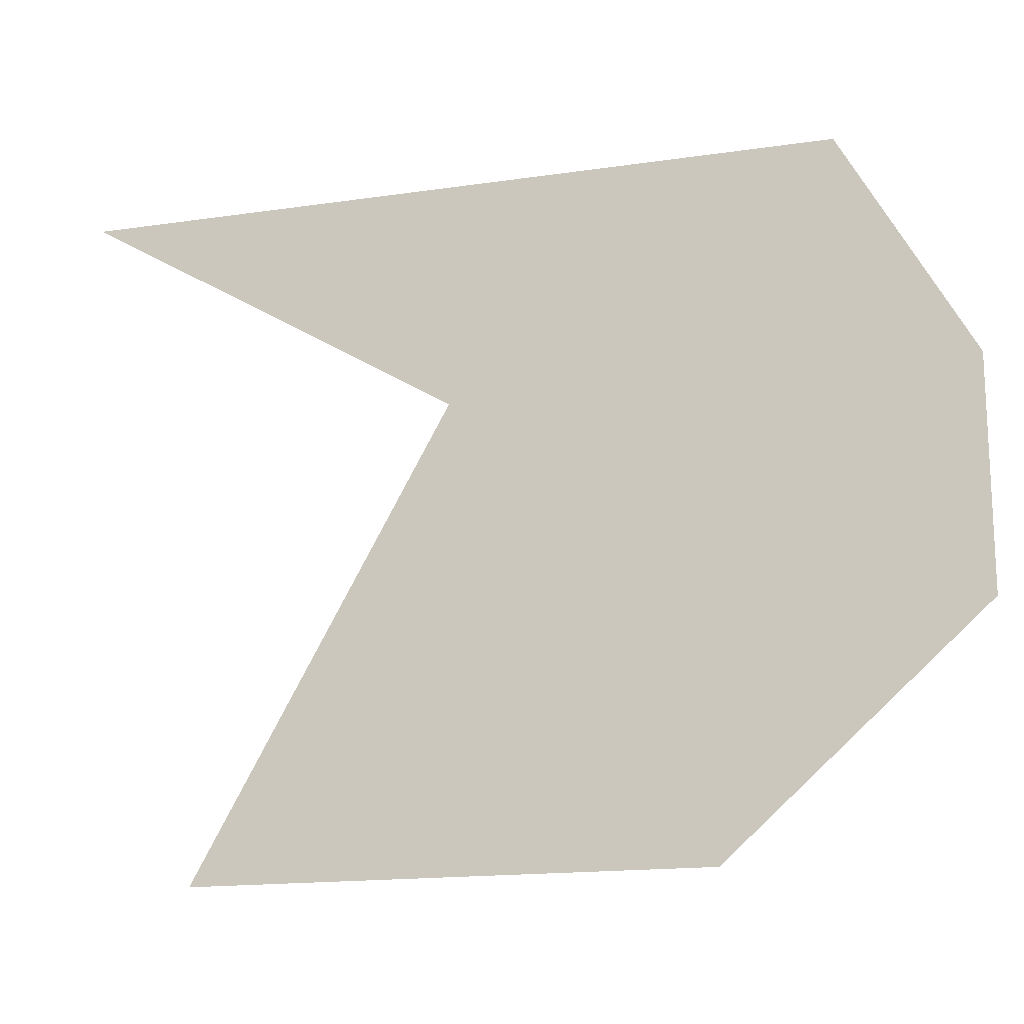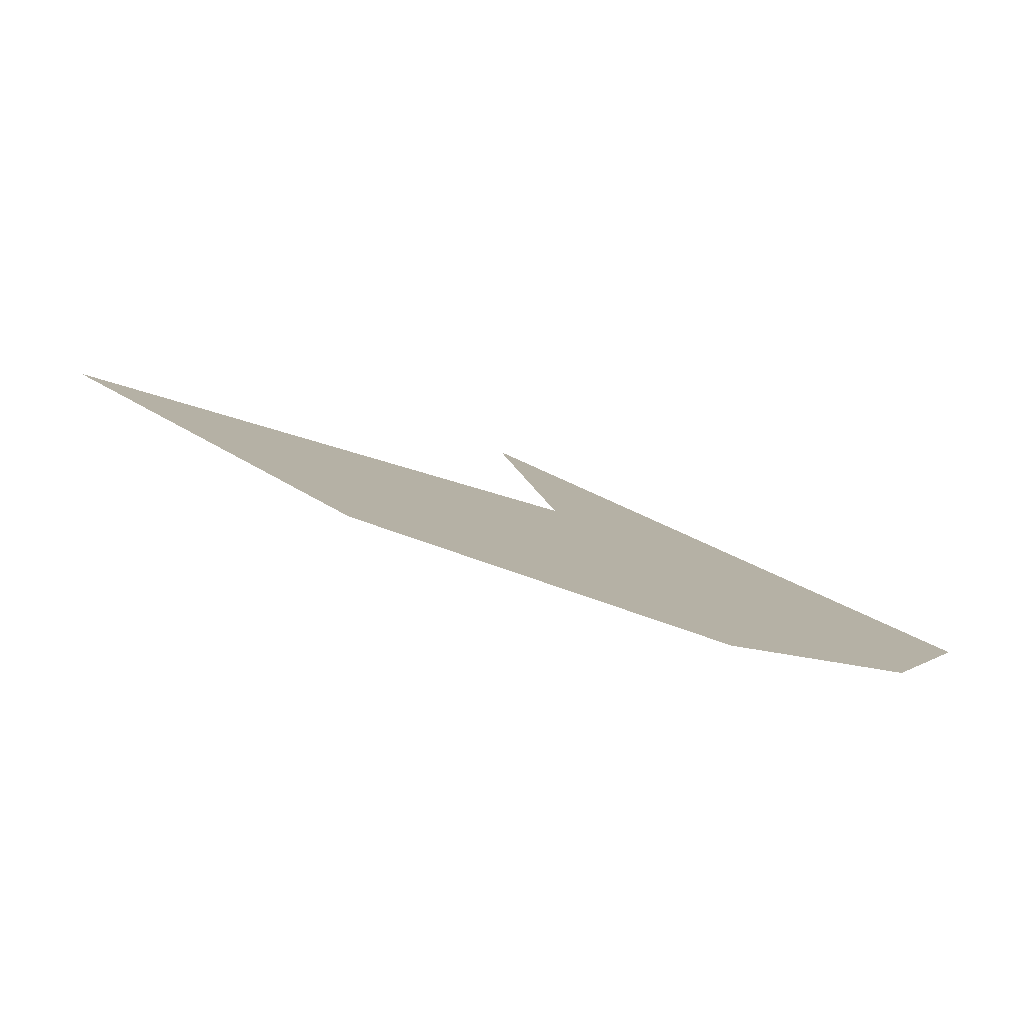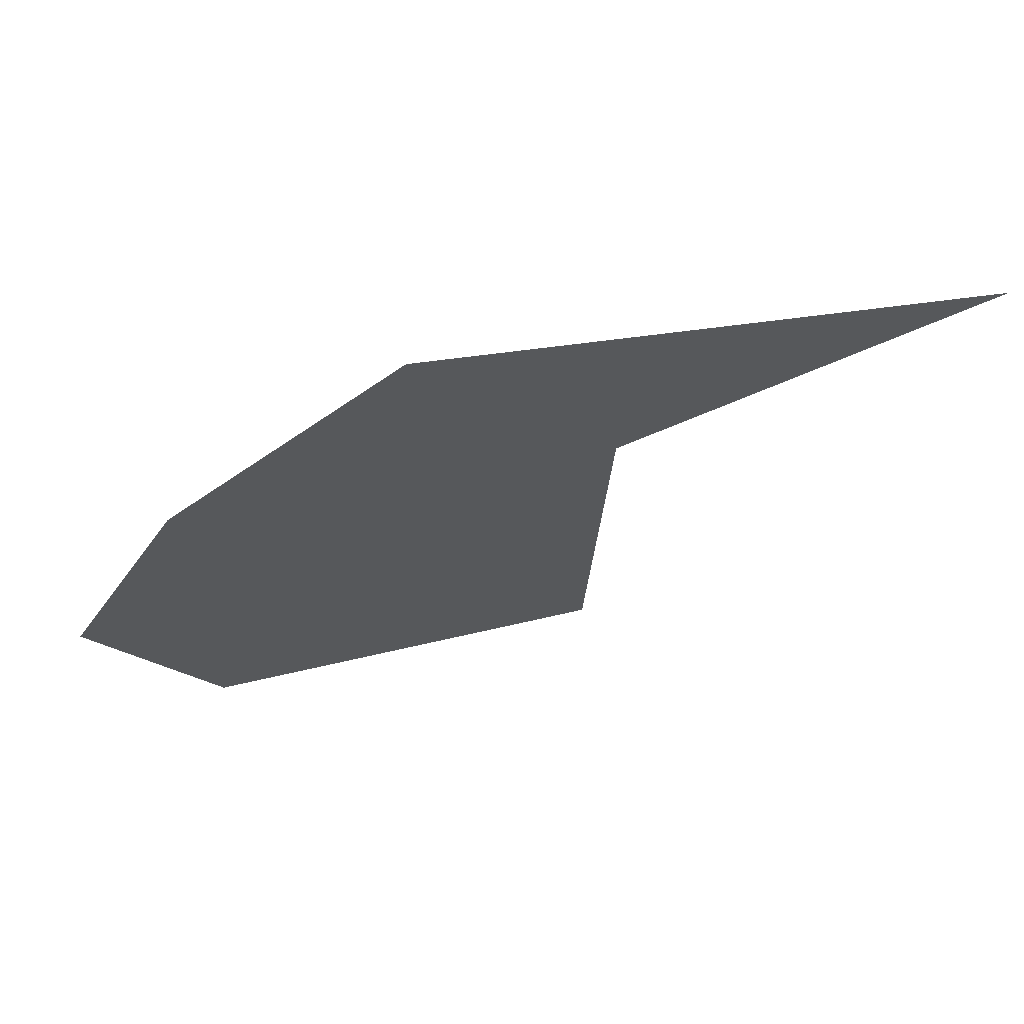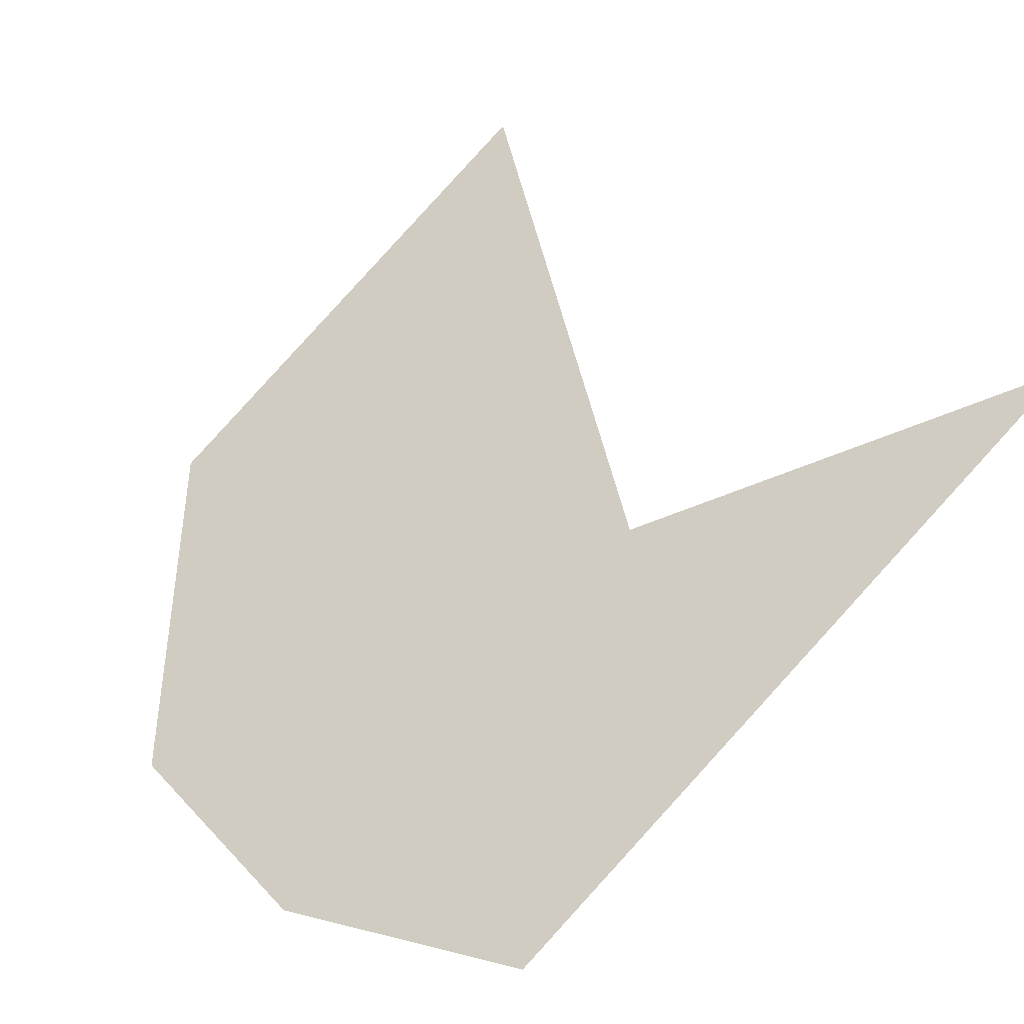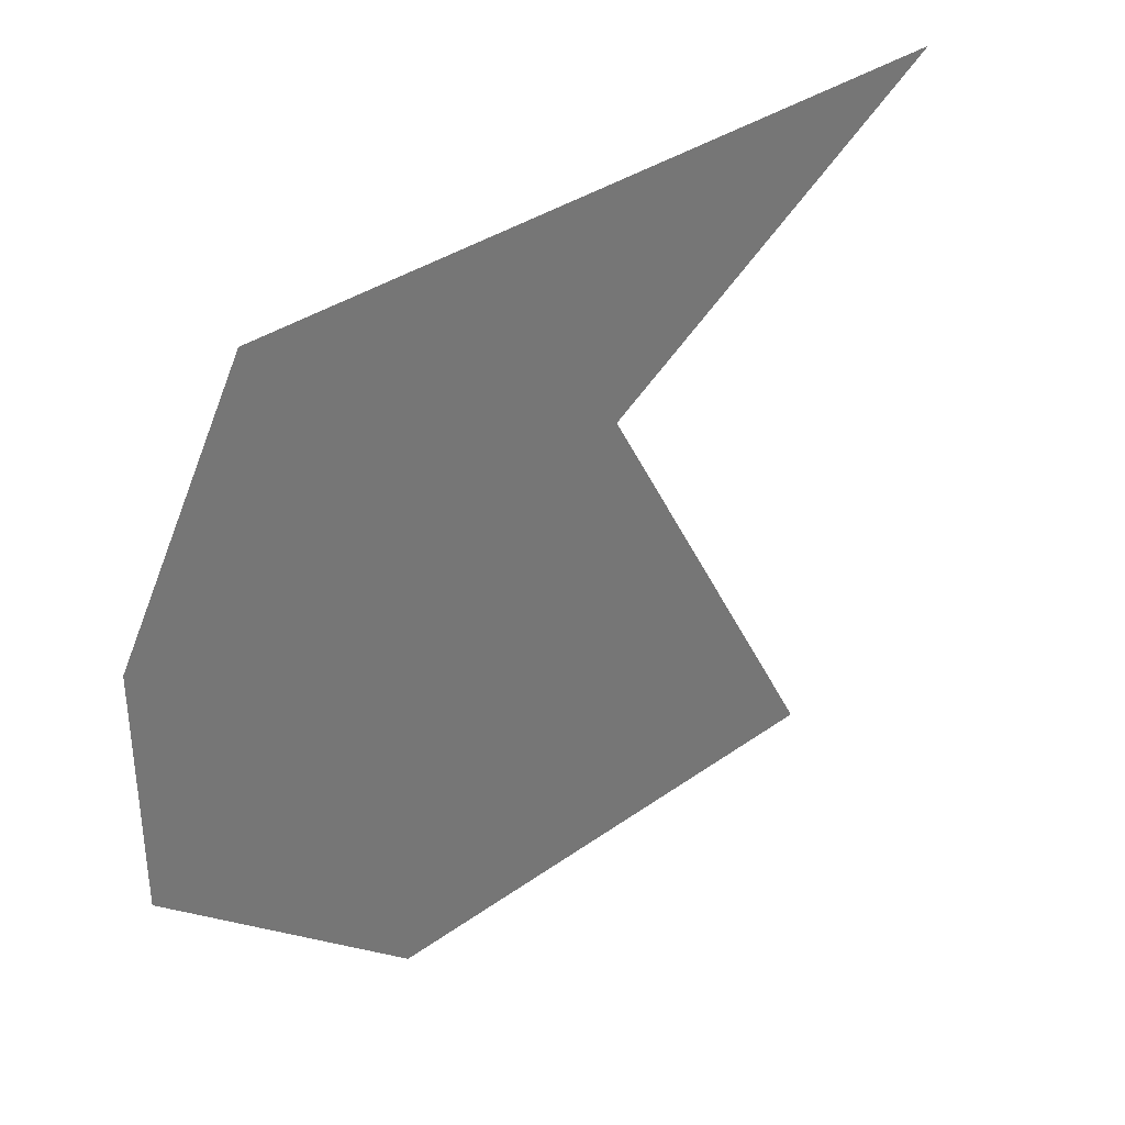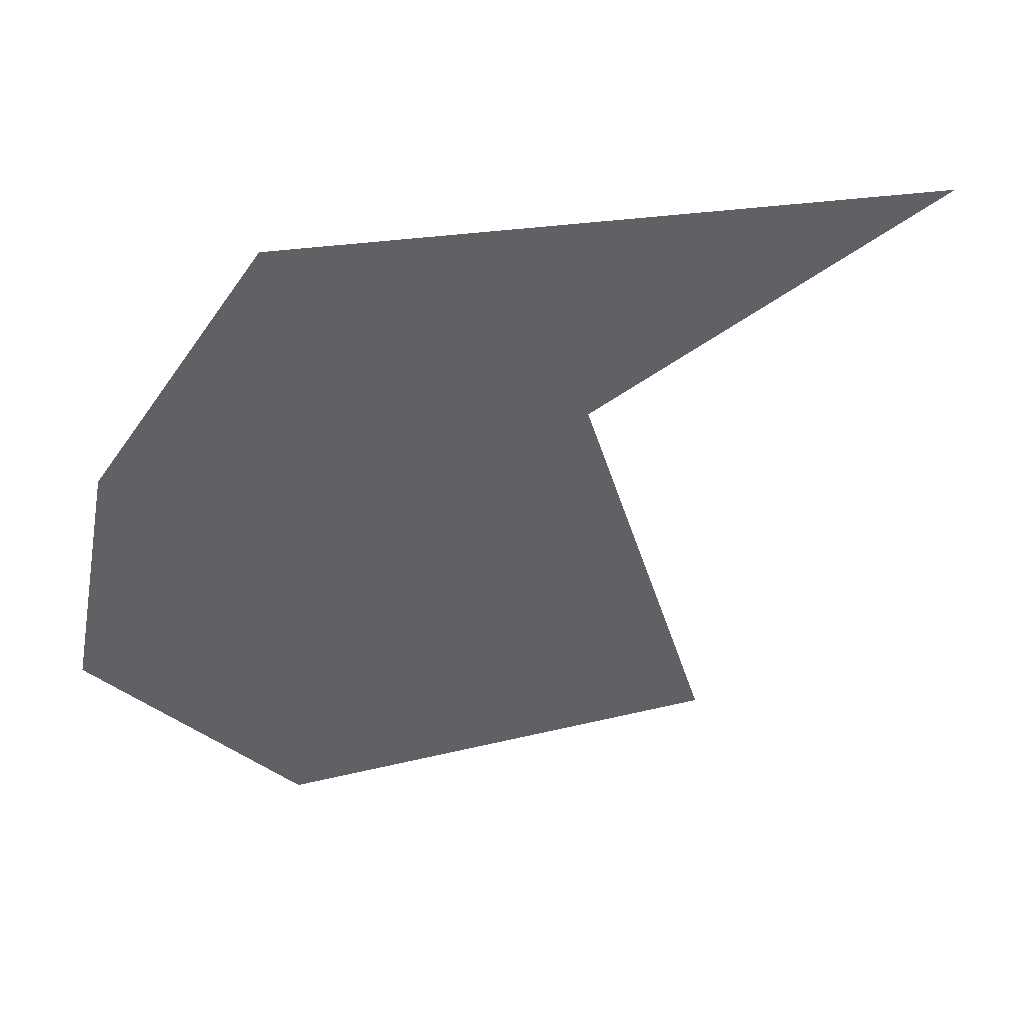
<metadata>
{"format":"obj","ext":"obj","renderer":"f3d","projection":"perspective","resolution":1024,"background":"white","views":[{"elev":-16.2,"azim":-136.5,"up":"+Z"},{"elev":-12.9,"azim":-132.1,"up":"+Y"},{"elev":-33.3,"azim":-28.6,"up":"+Y"},{"elev":49.0,"azim":-41.1,"up":"+Y"},{"elev":35.1,"azim":-17.0,"up":"+Z"},{"elev":-52.9,"azim":-10.5,"up":"+Y"}]}
</metadata>
<code>
v 5491 12.8 -1946
v 5504 19.2 -1920
v 5517 25.6 -1946
v 5478 6.4 -1933
v 5478 6.4 -1920
v 5491 12.8 -1946
v 5485 9.6 -1907
v 5491 12.8 -1946
v 5478 6.4 -1920
v 5504 19.2 -1920
v 5491 12.8 -1946
v 5485 9.6 -1907
v 5523 28.8 -1907
v 5504 19.2 -1920
v 5485 9.6 -1907
f 1 2 3
f 4 5 6
f 7 8 9
f 10 11 12
f 13 14 15

</code>
